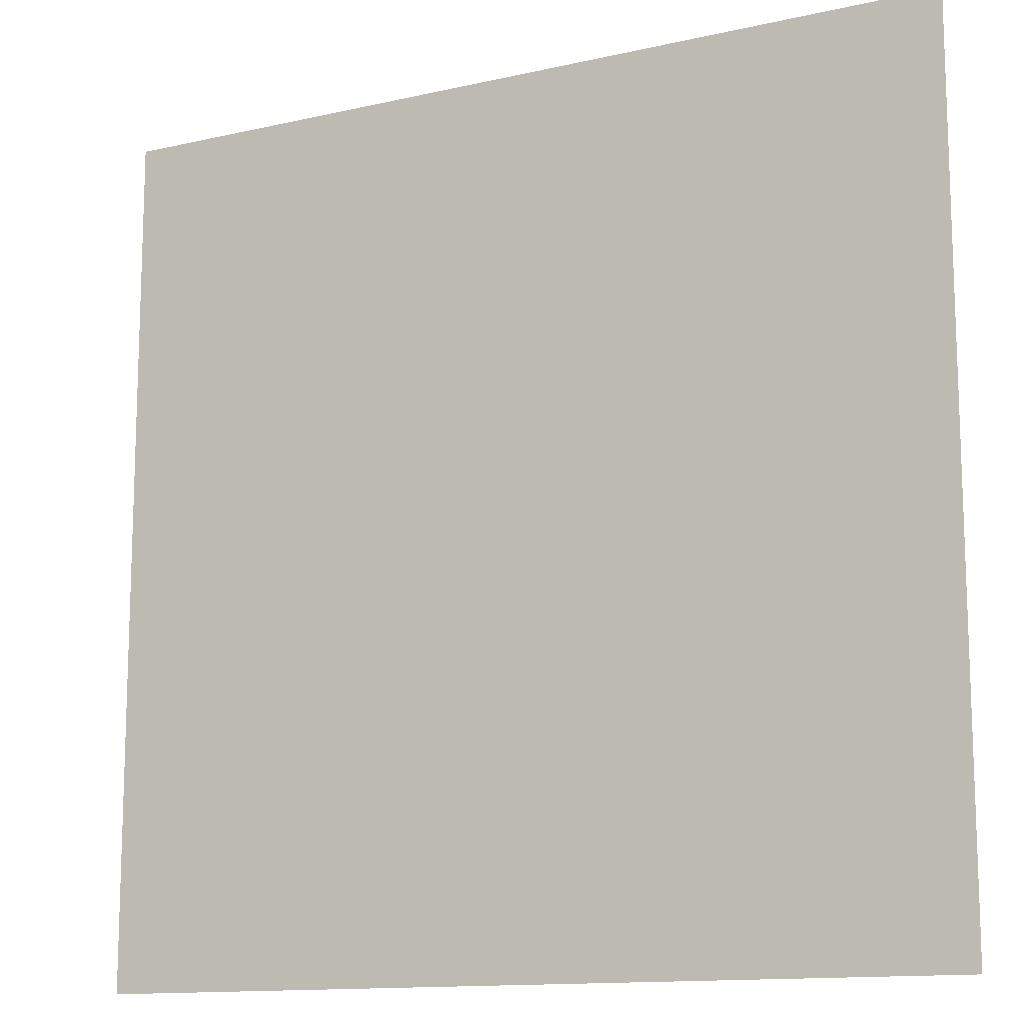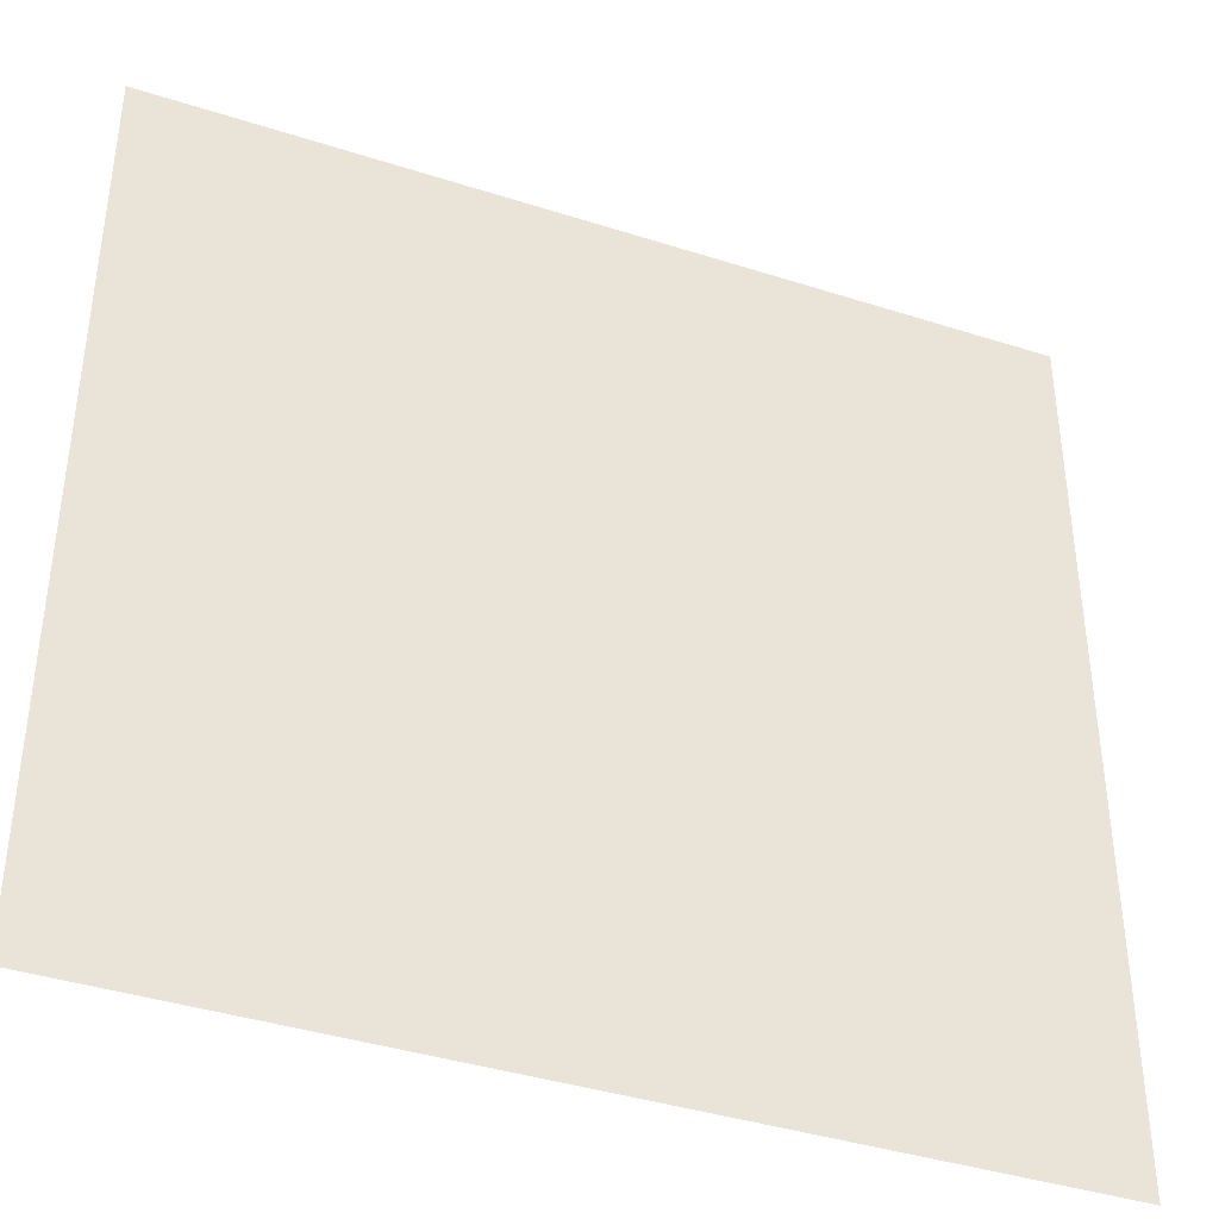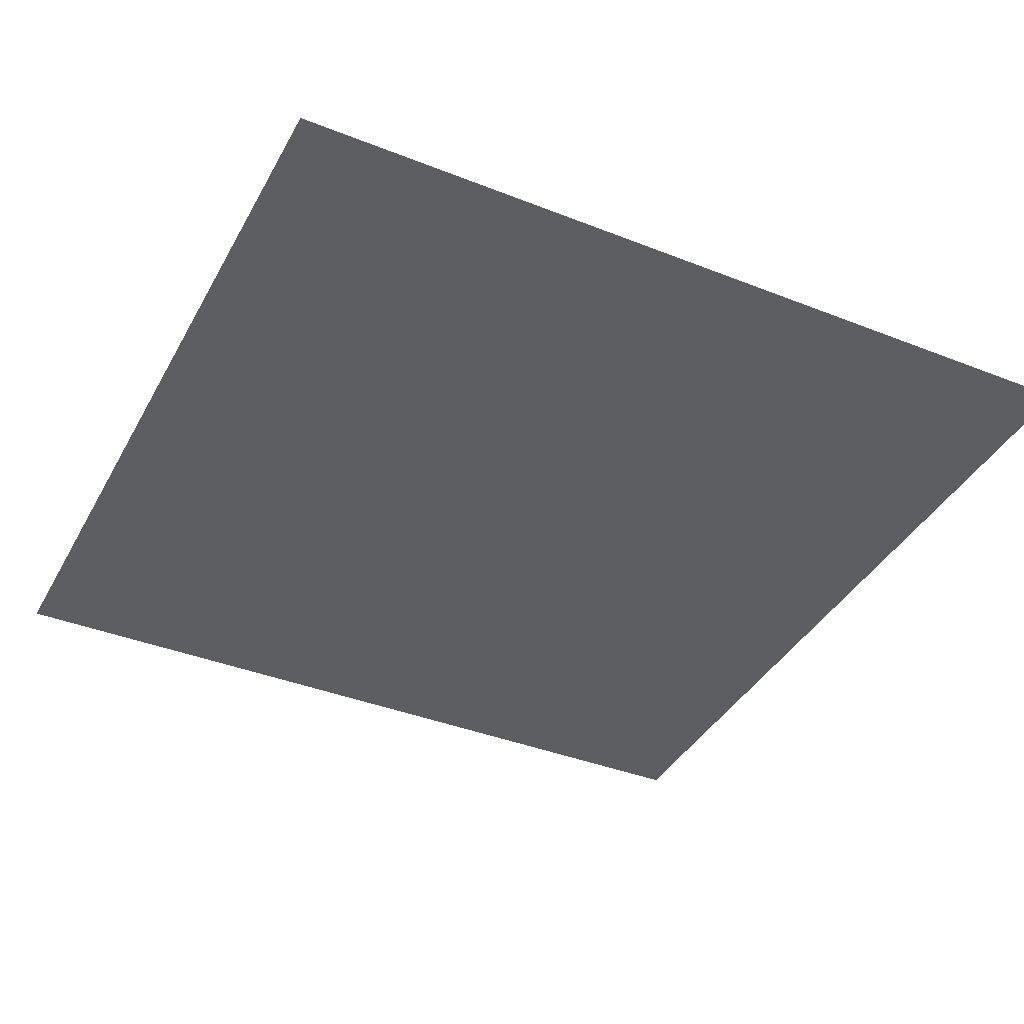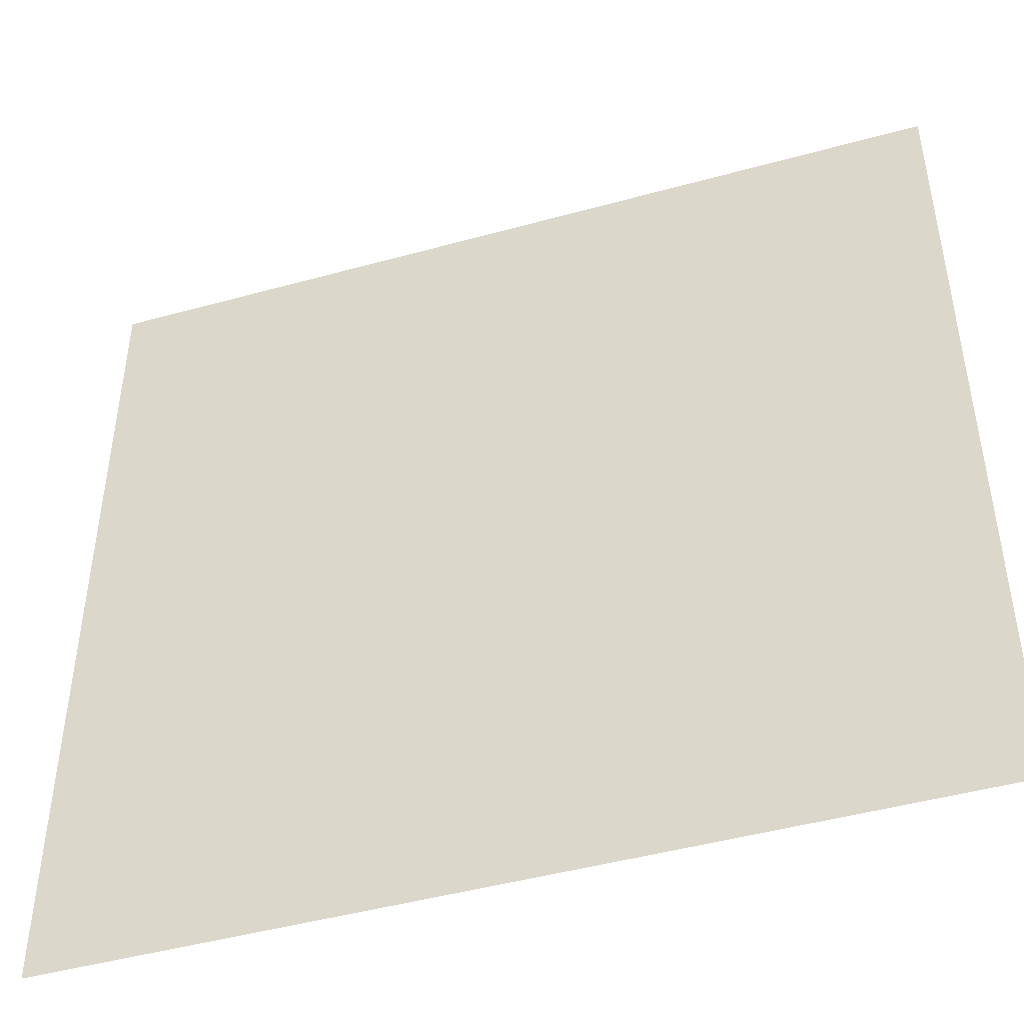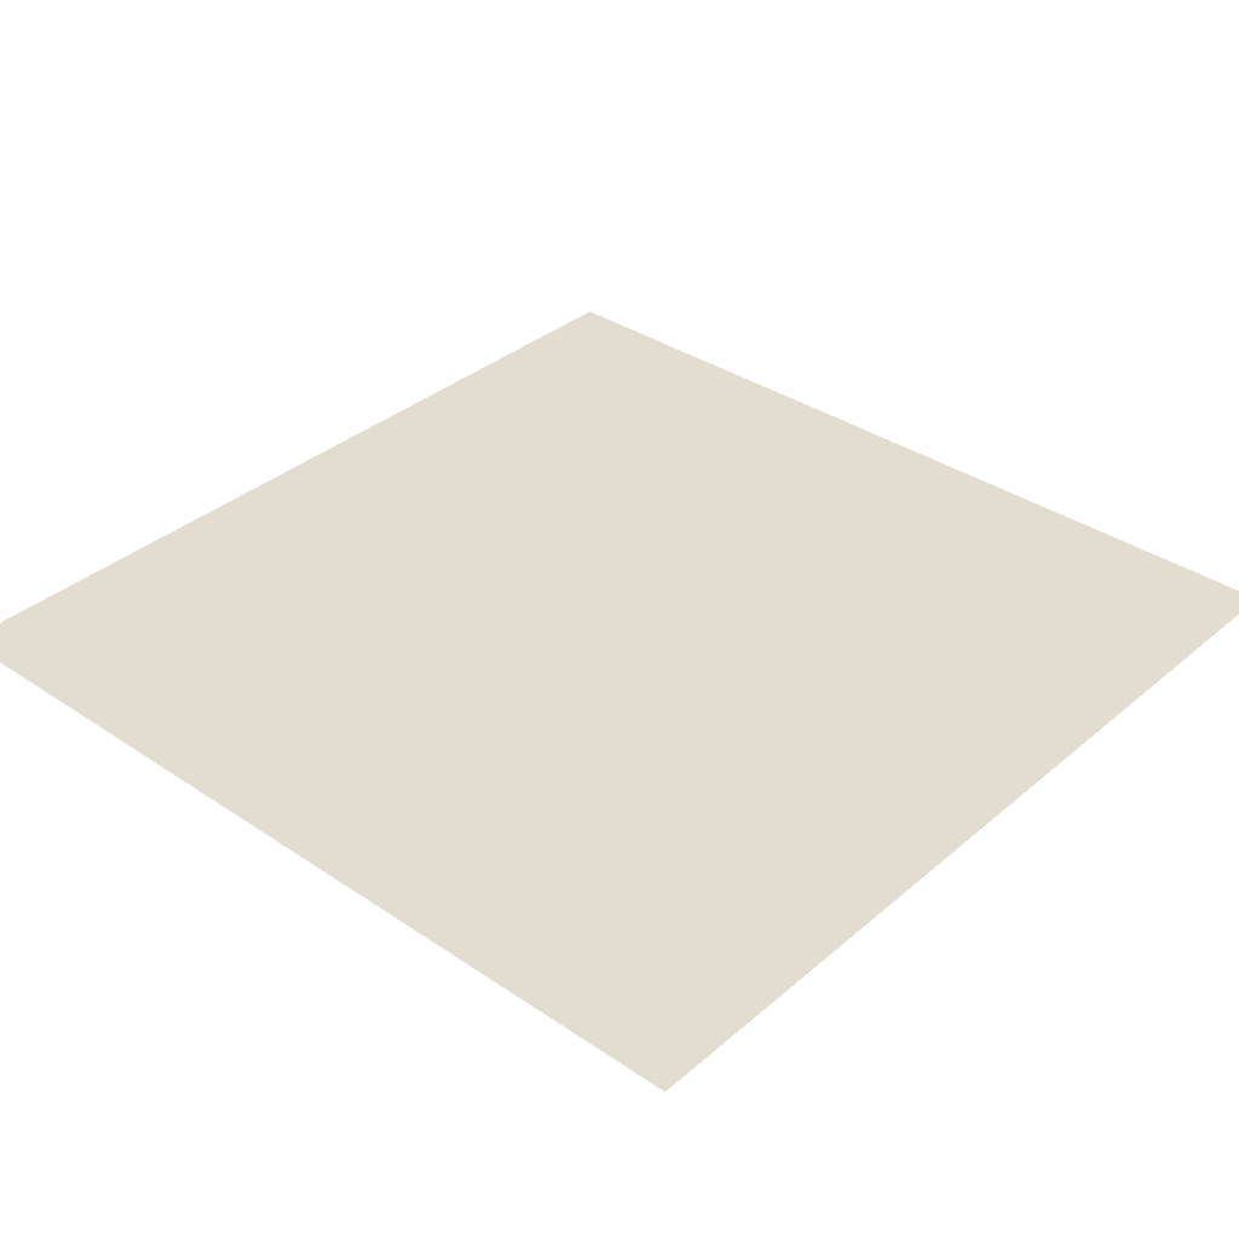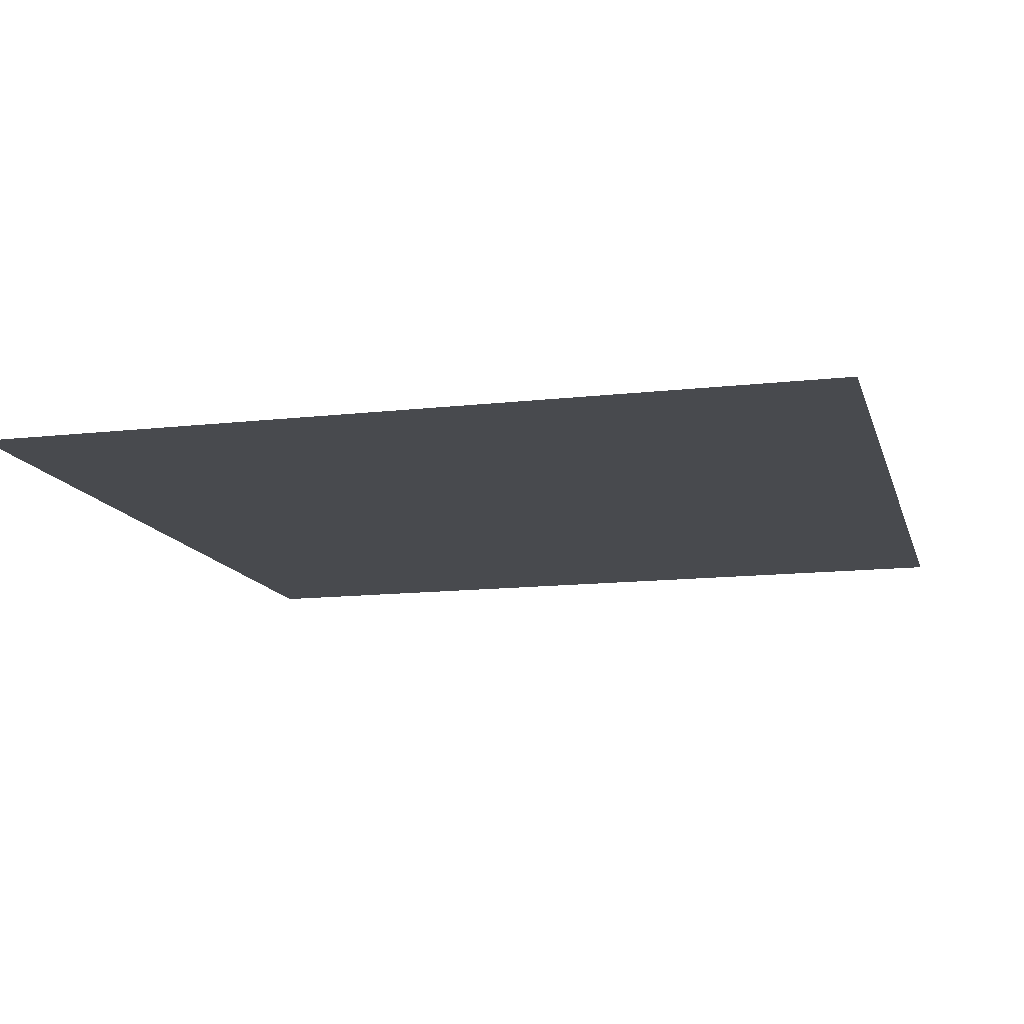
<metadata>
{"format":"obj","ext":"obj","renderer":"f3d","projection":"perspective","resolution":1024,"background":"white","views":[{"elev":-13.0,"azim":-152.2,"up":"+Z"},{"elev":-39.7,"azim":158.3,"up":"+Z"},{"elev":-39.1,"azim":63.7,"up":"+Y"},{"elev":-46.4,"azim":-162.5,"up":"+Z"},{"elev":35.3,"azim":131.8,"up":"+Y"},{"elev":-13.3,"azim":14.6,"up":"+Y"}]}
</metadata>
<code>
o Plane001
v -2.5 -0 -2.5
v -2.5 0 2.5
v 2.5 -0 -2.5
v 2.5 0 2.5
f 1 2 3
f 4 3 2

</code>
